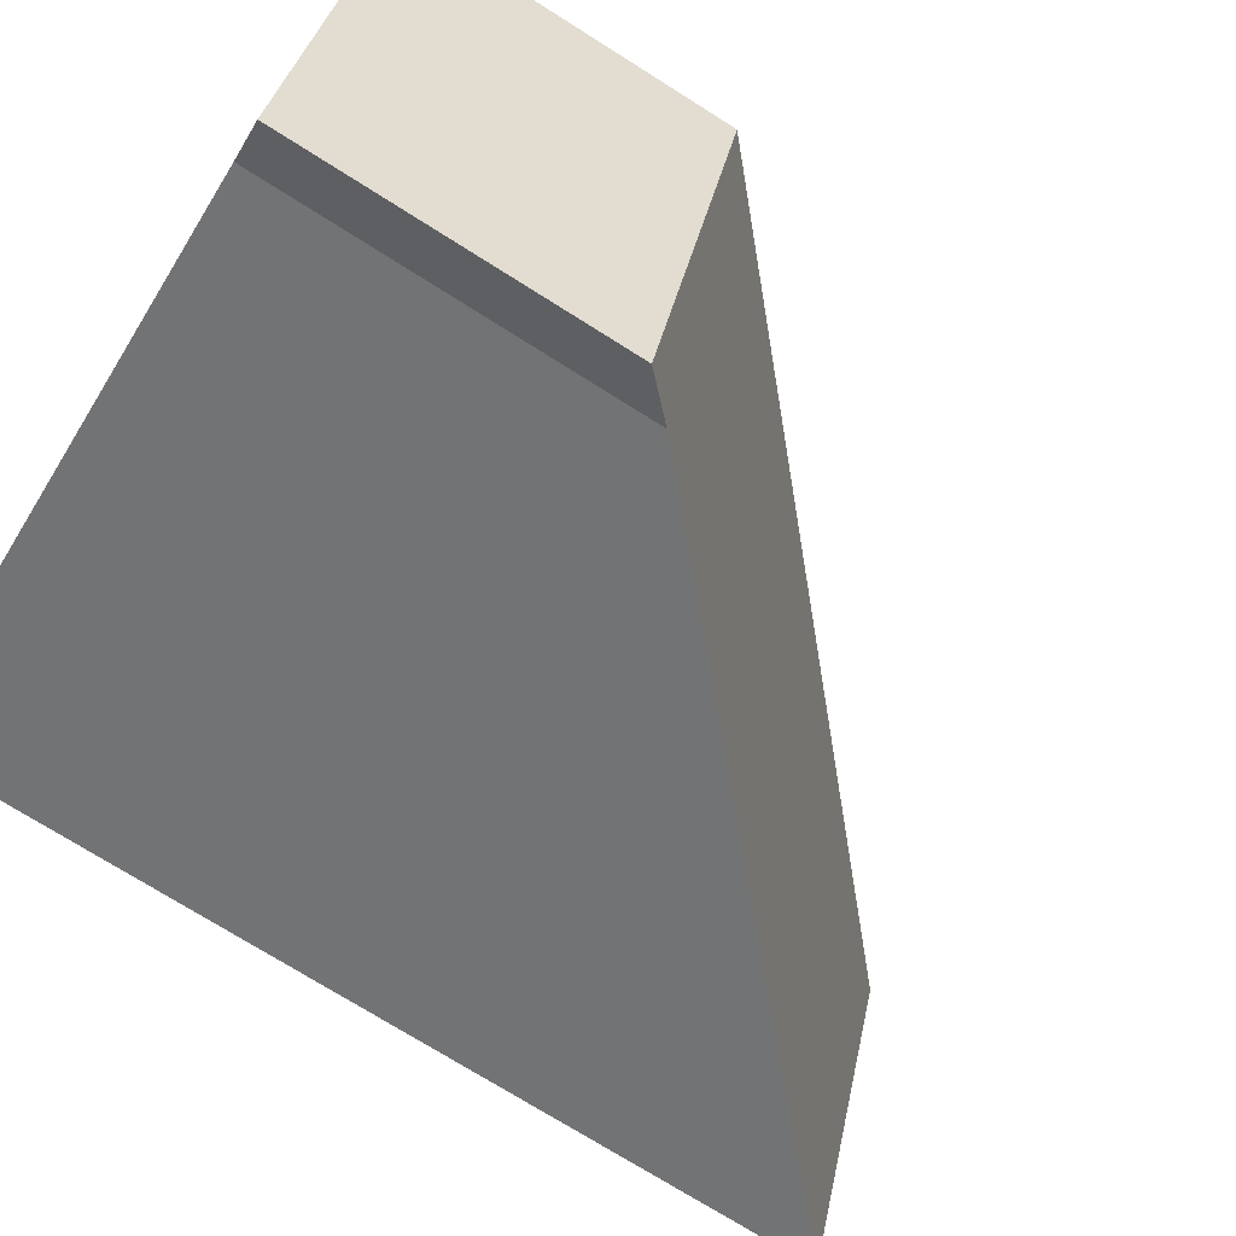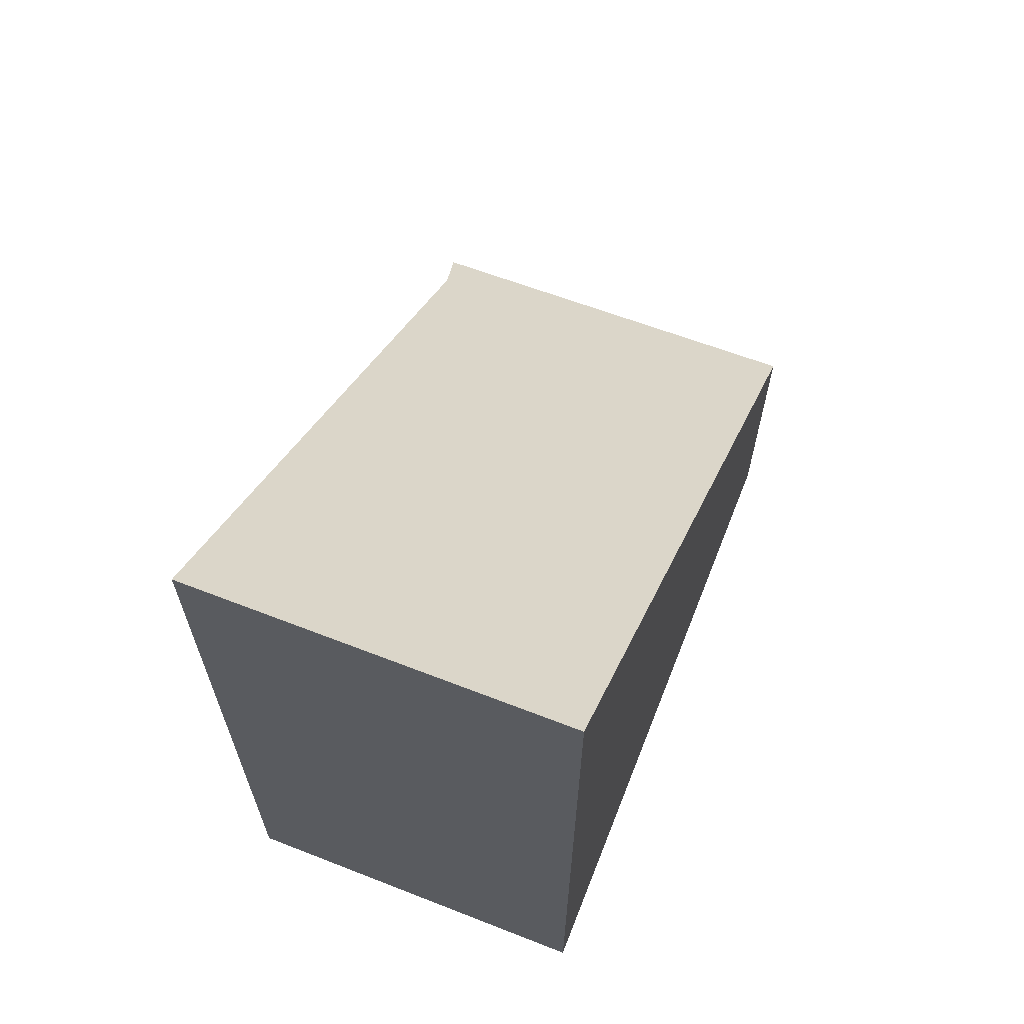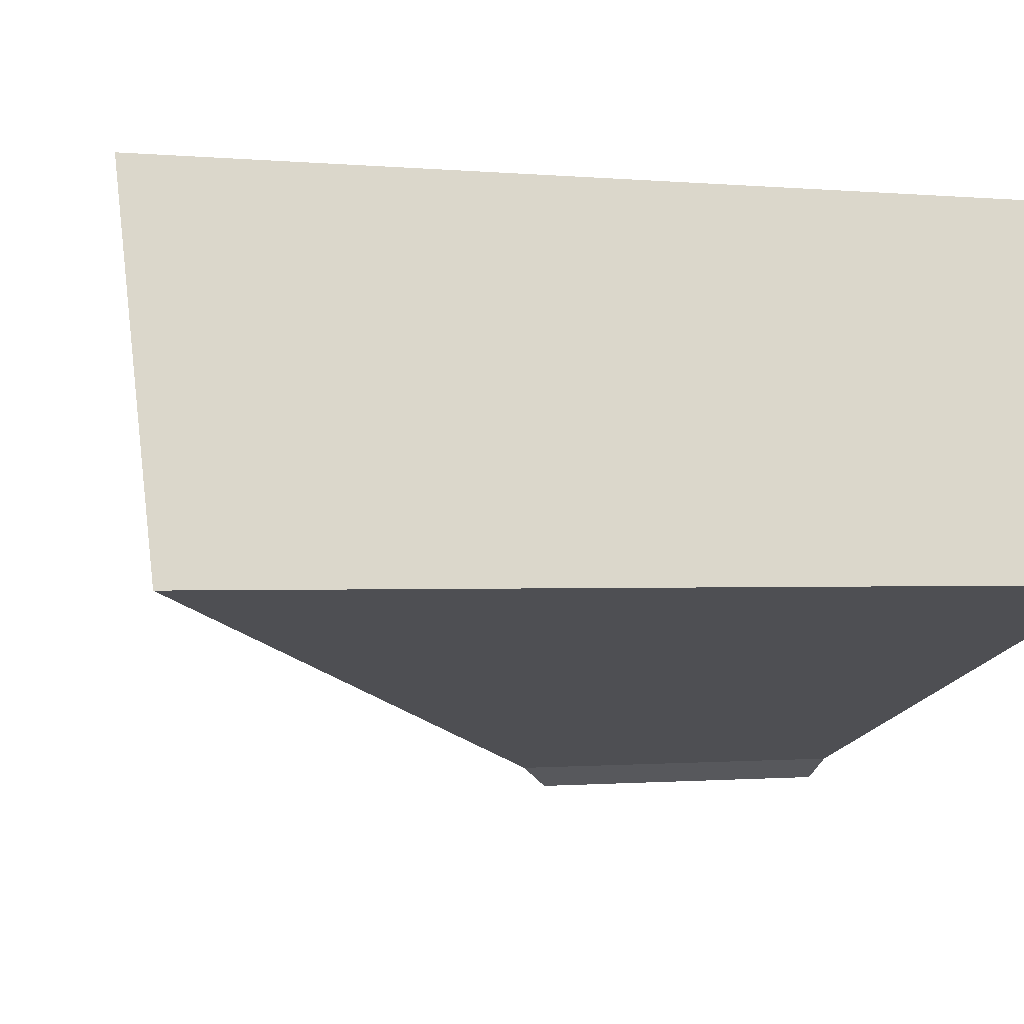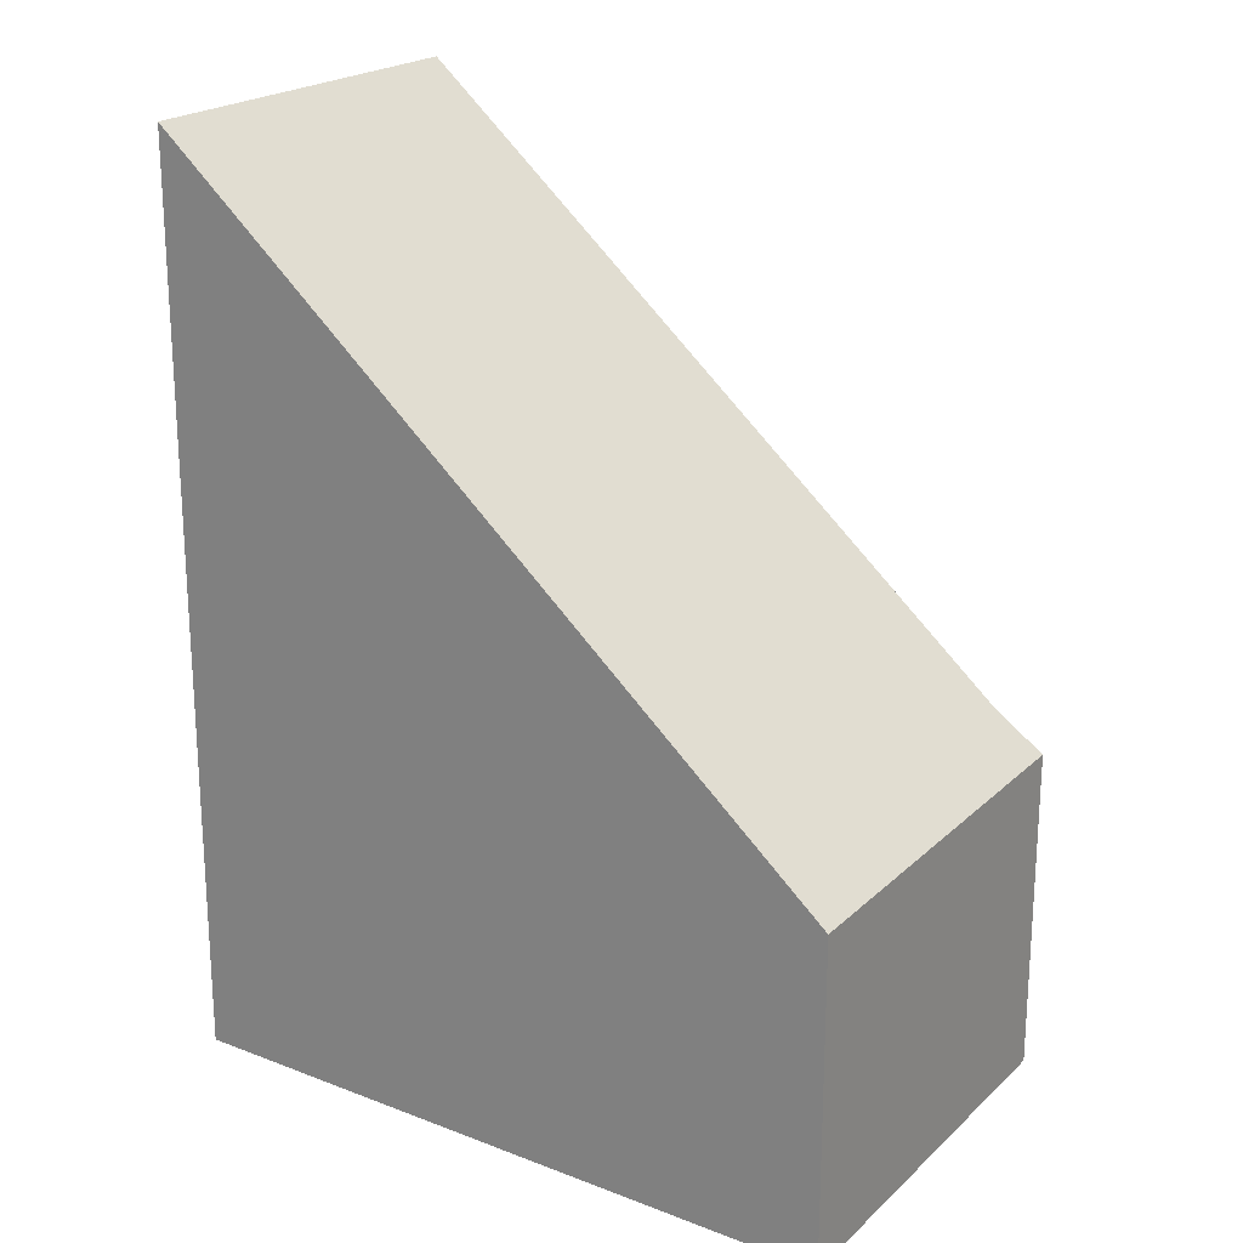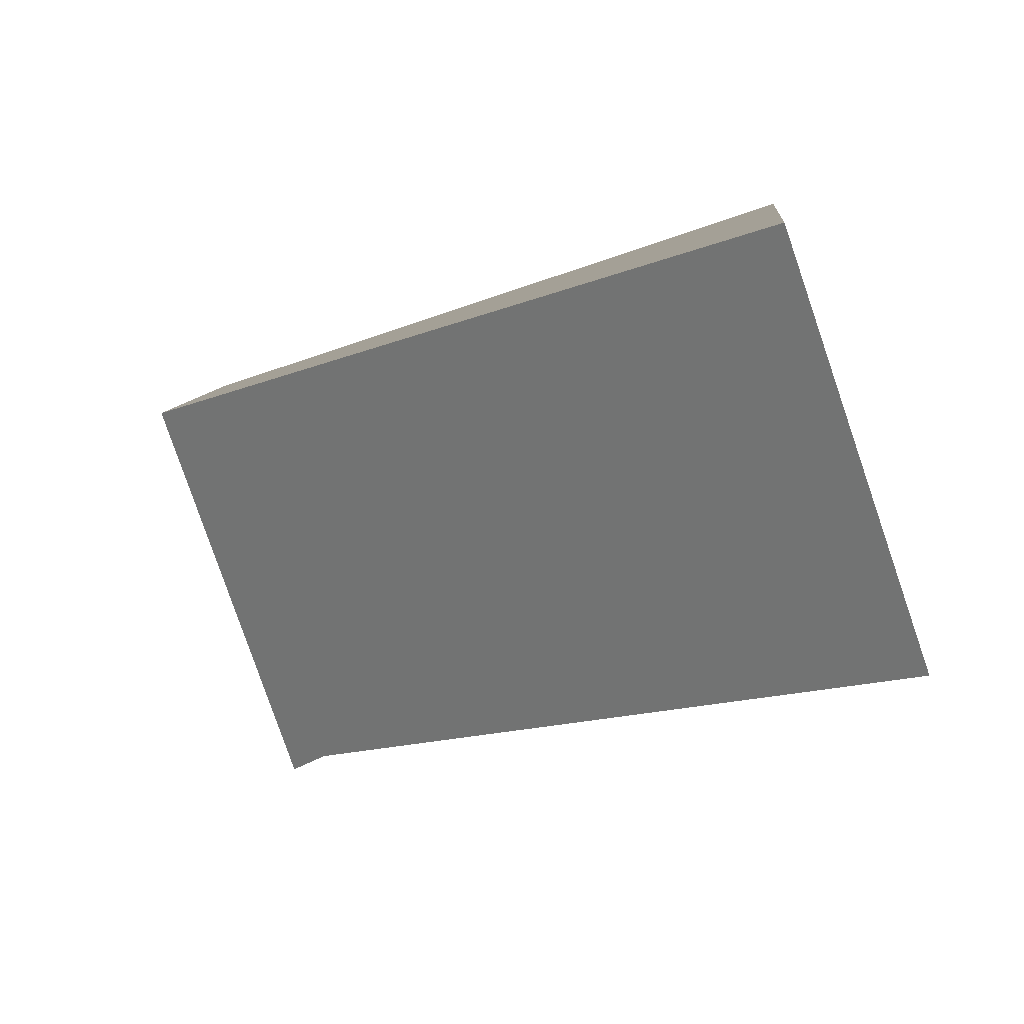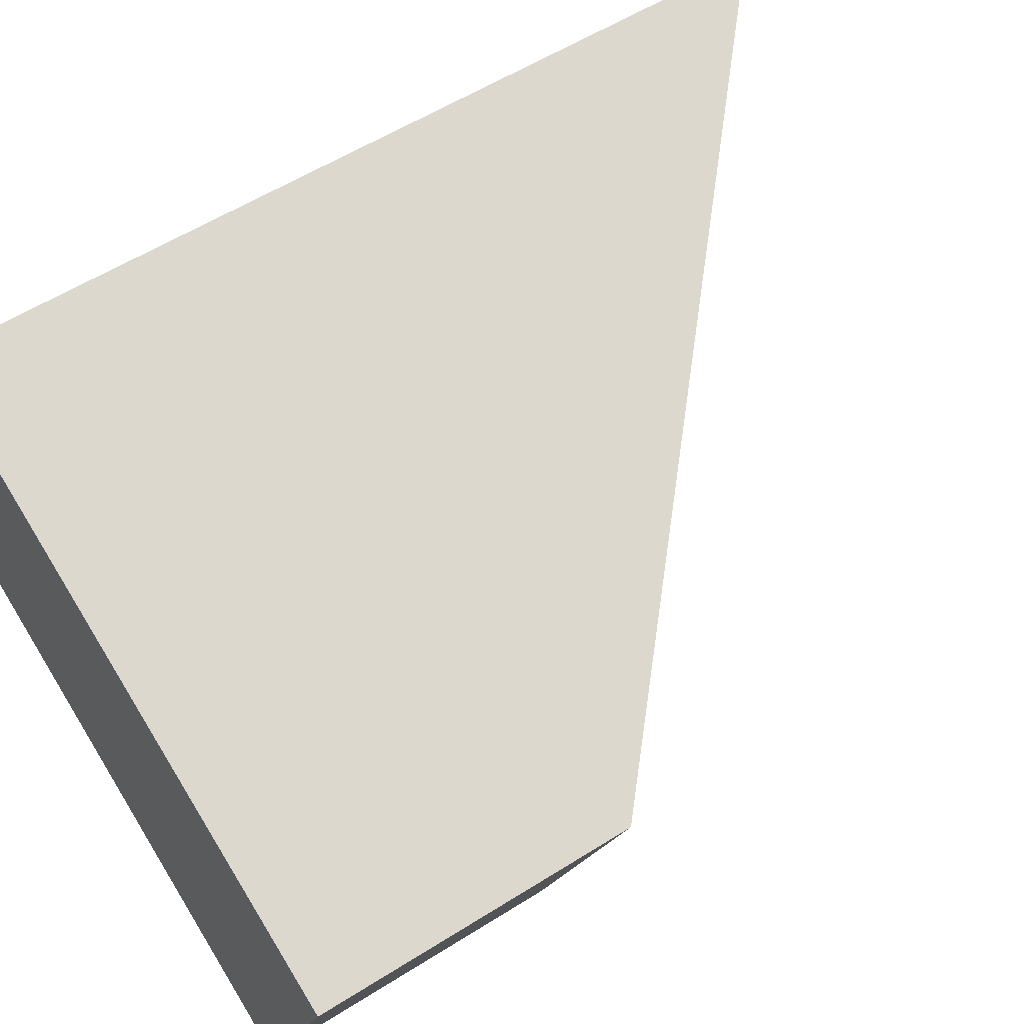
<metadata>
{"format":"obj","ext":"obj","renderer":"f3d","projection":"perspective","resolution":1024,"background":"white","views":[{"elev":-73.7,"azim":57.8,"up":"+Z"},{"elev":67.4,"azim":-50.0,"up":"+Y"},{"elev":-0.8,"azim":-109.8,"up":"+Z"},{"elev":22.4,"azim":52.6,"up":"+Y"},{"elev":7.8,"azim":-174.8,"up":"+Z"},{"elev":56.7,"azim":56.6,"up":"+Z"}]}
</metadata>
<code>
v  1.587 11.58 4.739
v  0.985 10.6 -0.341
v  0 11.49 7.033e-16
v  7.593 4.653 -2.63
v  9.86 4.167 1.972
v  8.089 4.167 -2.94
v  7.593 1.61e-16 -2.63
v  8.089 1.8e-16 -2.94
v  0.985 2.088e-17 -0.341
v  0 0 0
v  1.587 -2.902e-16 4.739
v  9.86 -1.207e-16 1.972
g defaultobject
f 1 2 3
f 2 1 4
f 4 1 5
f 4 5 6
f 6 7 4
f 7 6 8
f 7 2 4
f 2 7 3
f 3 7 9
f 3 9 10
f 3 11 1
f 11 3 10
f 11 5 1
f 5 11 12
f 12 6 5
f 6 12 8
f 10 12 11
f 12 10 9
f 12 9 7
f 12 7 8

</code>
